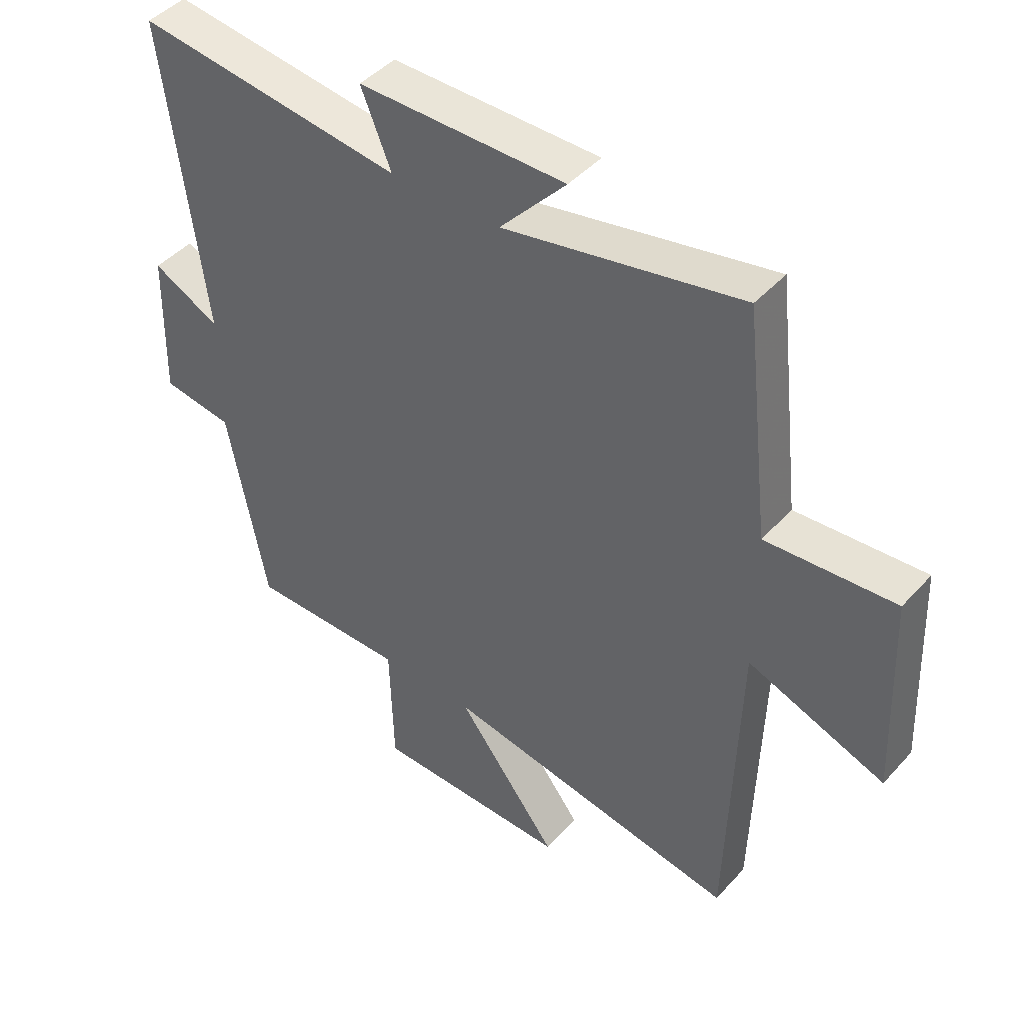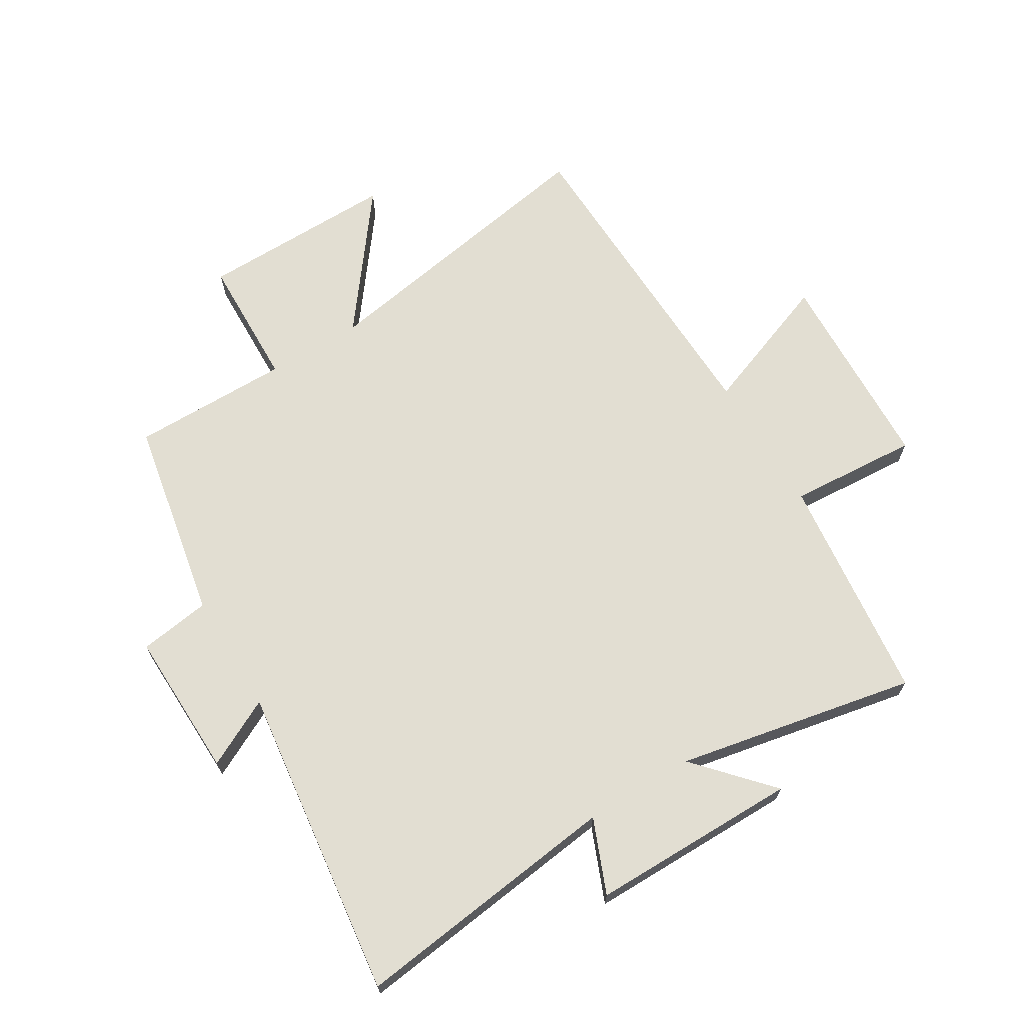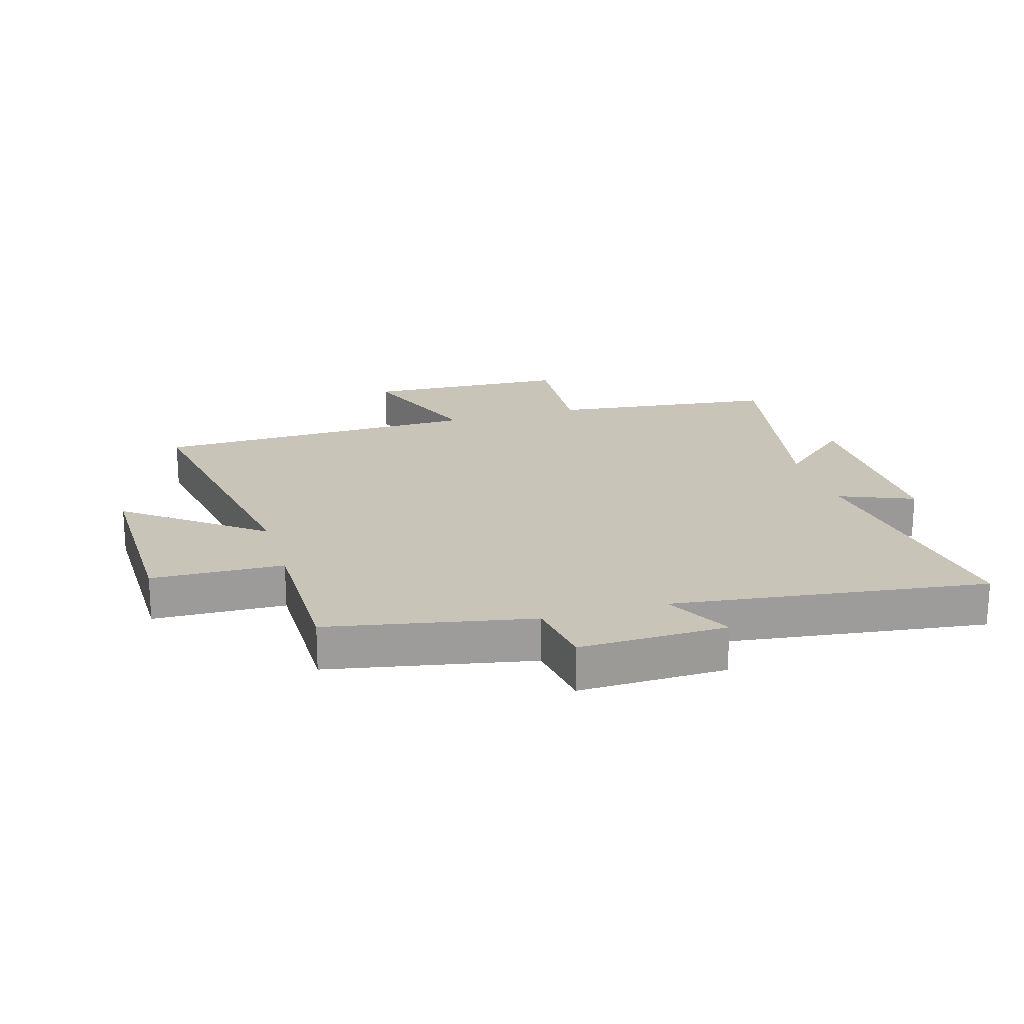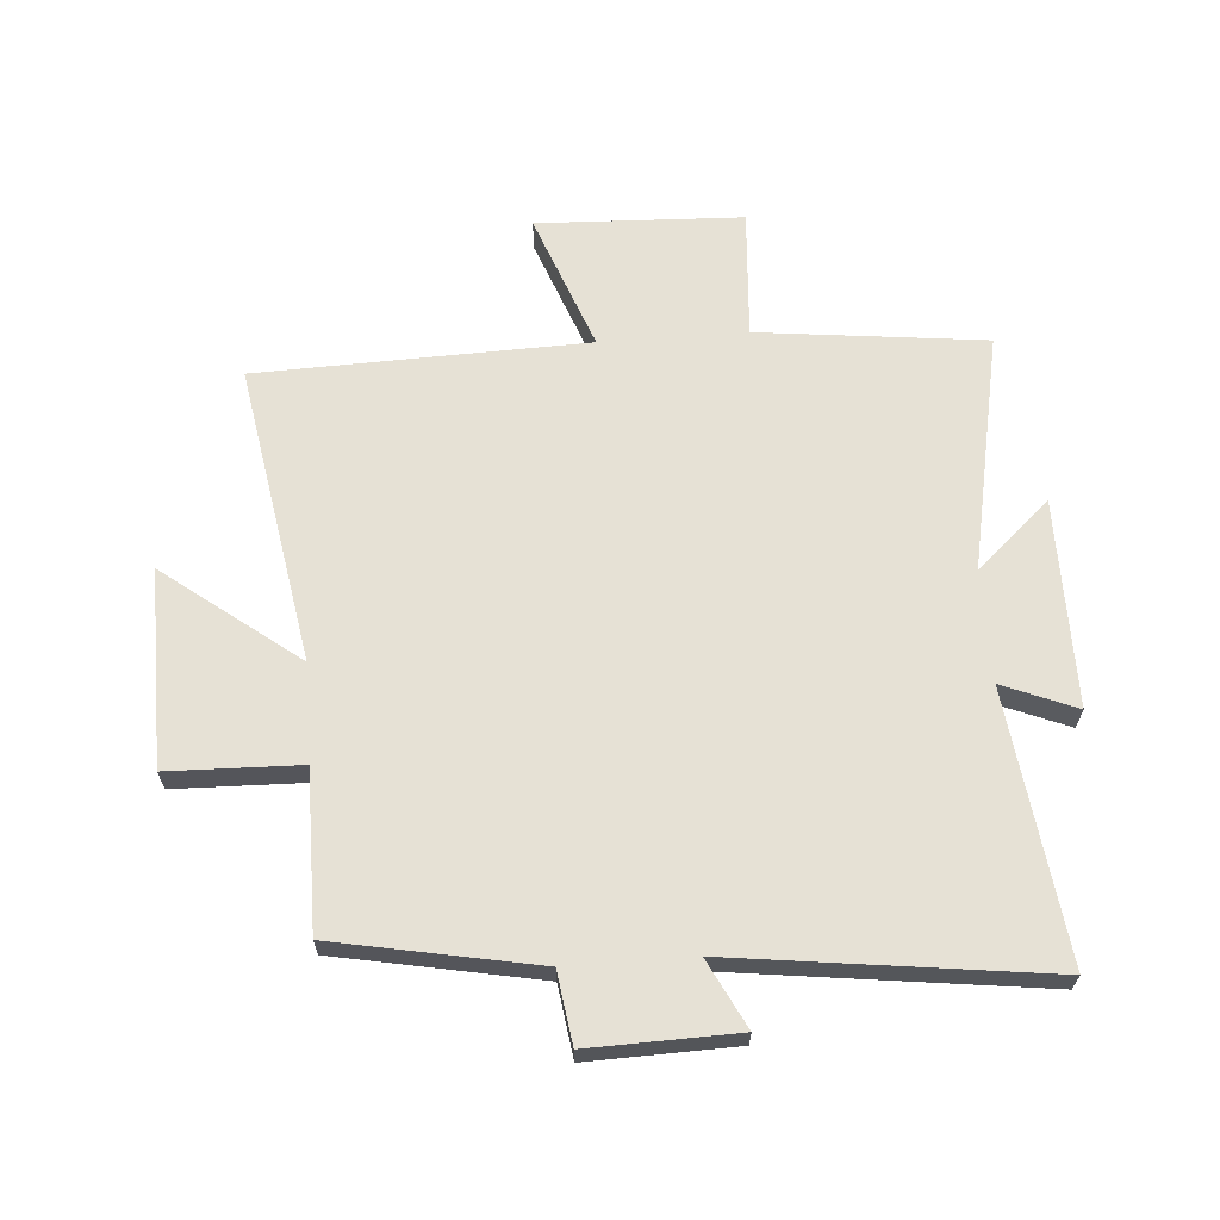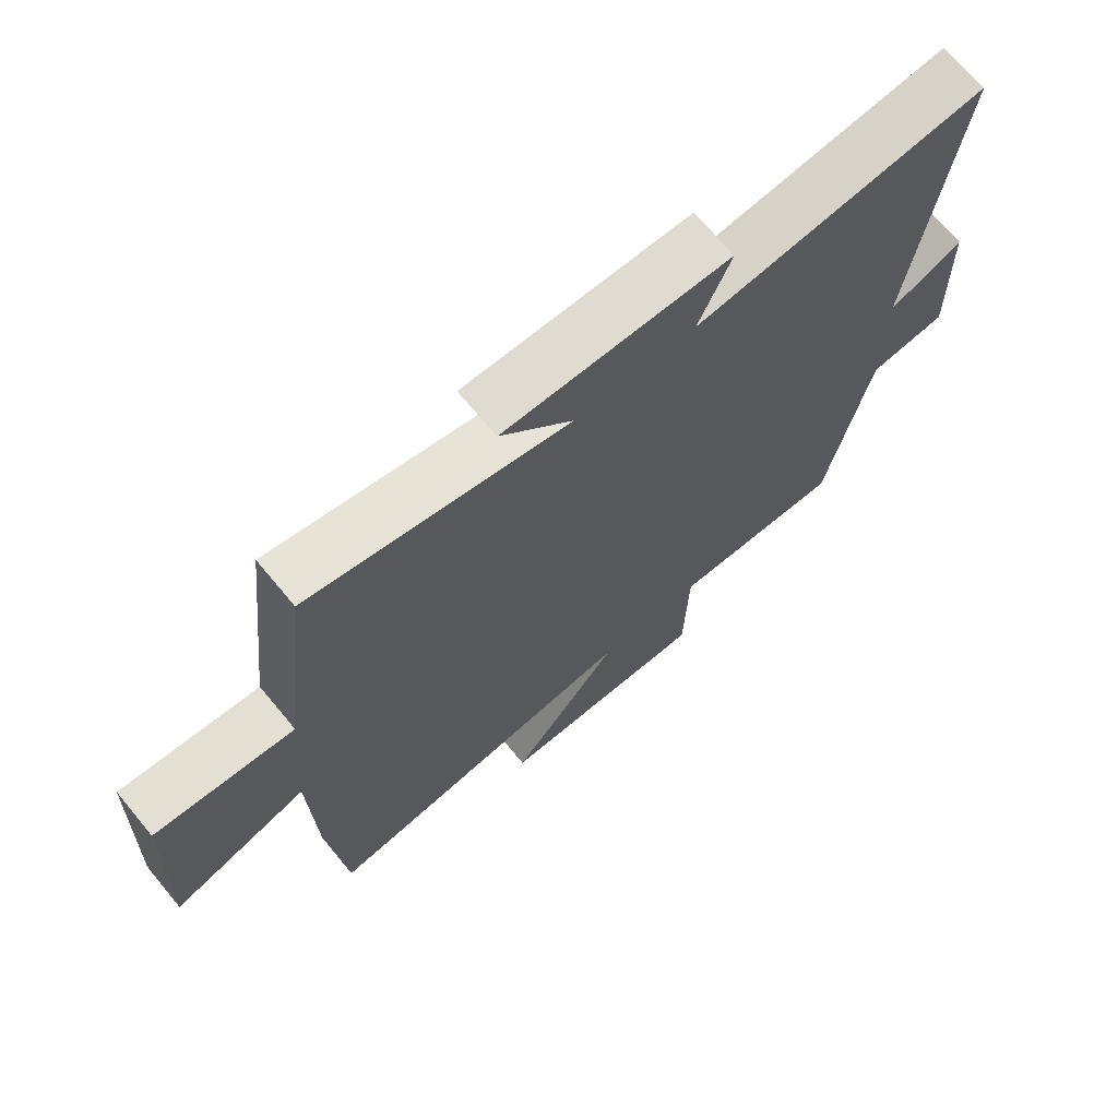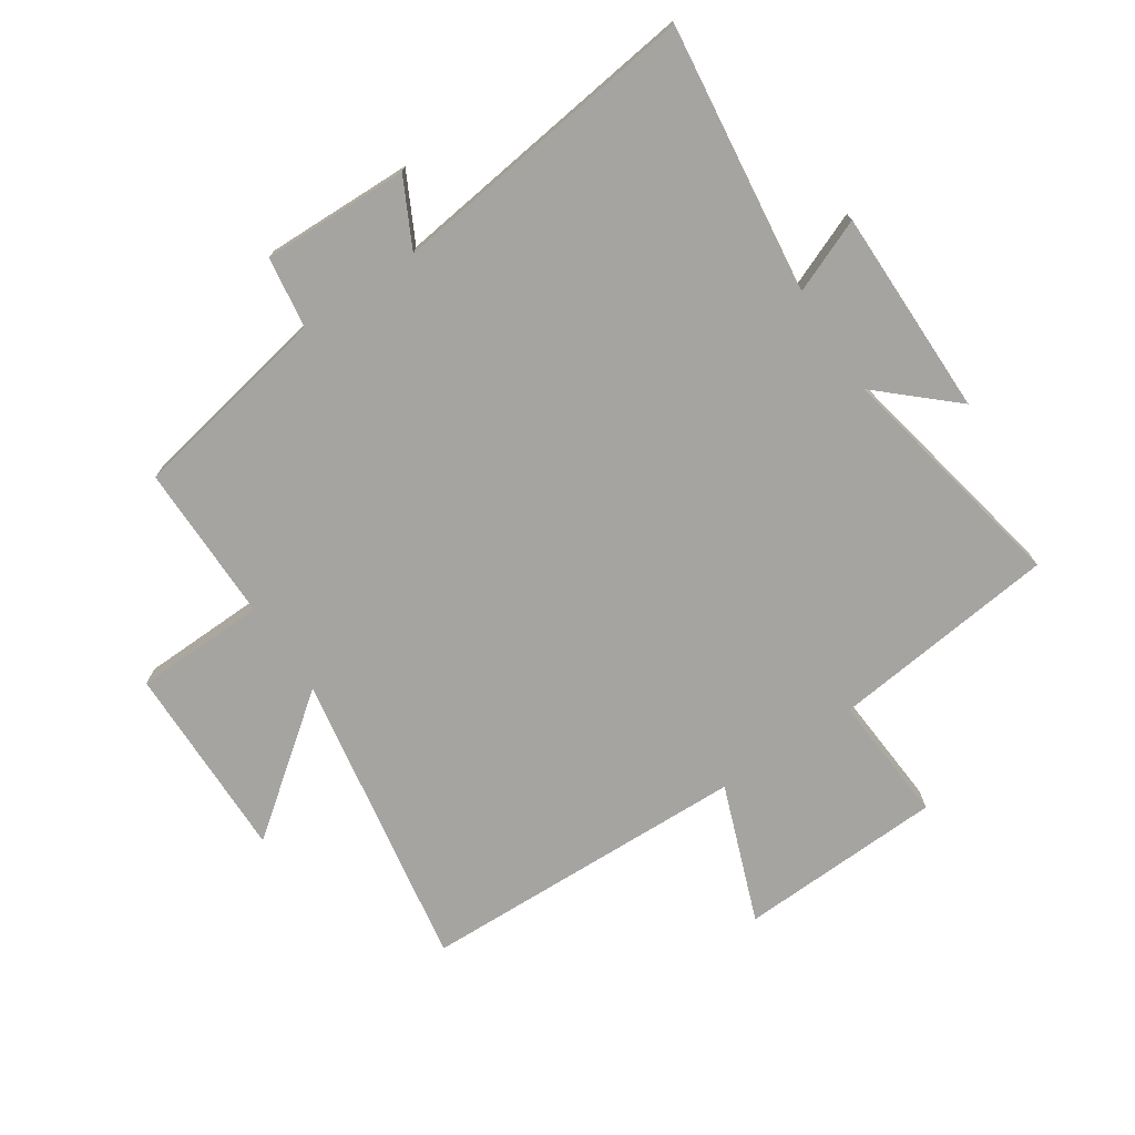
<metadata>
{"format":"obj","ext":"obj","renderer":"f3d","projection":"perspective","resolution":1024,"background":"white","views":[{"elev":44.6,"azim":38.8,"up":"+Z"},{"elev":67.8,"azim":-31.3,"up":"+Y"},{"elev":20.1,"azim":-106.4,"up":"+Y"},{"elev":64.8,"azim":-94.3,"up":"+Y"},{"elev":70.0,"azim":140.3,"up":"+Z"},{"elev":-73.5,"azim":-56.3,"up":"+Y"}]}
</metadata>
<code>
v -0.566 0.07 0.555
v -0.122 0.07 0.5
v -0.172 0.07 0.622
v 0.172 0.07 0.622
v 0.062 0.07 0.5
v 0.457 0.07 0.579
v 0.5 0.07 0.202
v 0.714 0.07 0.217
v 0.728 0.07 -0.123
v 0.5 0.07 -0.038
v 0.484 0.07 -0.585
v -0.012 0.07 -0.5
v 0.158 0.07 -0.722
v -0.168 0.07 -0.718
v -0.174 0.07 -0.5
v -0.436 0.07 -0.501
v -0.5 0.07 -0.167
v -0.618 0.07 -0.15
v -0.612 0.07 0.094
v -0.5 0.07 0.037
v -0.566 0 0.555
v -0.122 0 0.5
v -0.172 0 0.622
v 0.172 0 0.622
v 0.062 0 0.5
v 0.457 0 0.579
v 0.5 0 0.202
v 0.714 0 0.217
v 0.728 0 -0.123
v 0.5 0 -0.038
v 0.484 0 -0.585
v -0.012 0 -0.5
v 0.158 0 -0.722
v -0.168 0 -0.718
v -0.174 0 -0.5
v -0.436 0 -0.501
v -0.5 0 -0.167
v -0.618 0 -0.15
v -0.612 0 0.094
v -0.5 0 0.037
f 17 18 19 20
f 15 16 17 20
f 15 20 1 2
f 12 13 14 15
f 12 15 2
f 10 11 12 2
f 7 8 9 10
f 5 6 7 10
f 5 10 2 3
f 3 4 5
f 40 39 38 37
f 40 37 36 35
f 22 21 40 35
f 35 34 33 32
f 22 35 32
f 22 32 31 30
f 30 29 28 27
f 30 27 26 25
f 23 22 30 25
f 25 24 23
f 1 21 22 2
f 2 22 23 3
f 3 23 24 4
f 4 24 25 5
f 5 25 26 6
f 6 26 27 7
f 7 27 28 8
f 8 28 29 9
f 9 29 30 10
f 10 30 31 11
f 11 31 32 12
f 12 32 33 13
f 13 33 34 14
f 14 34 35 15
f 15 35 36 16
f 16 36 37 17
f 17 37 38 18
f 18 38 39 19
f 19 39 40 20
f 20 40 21 1

</code>
